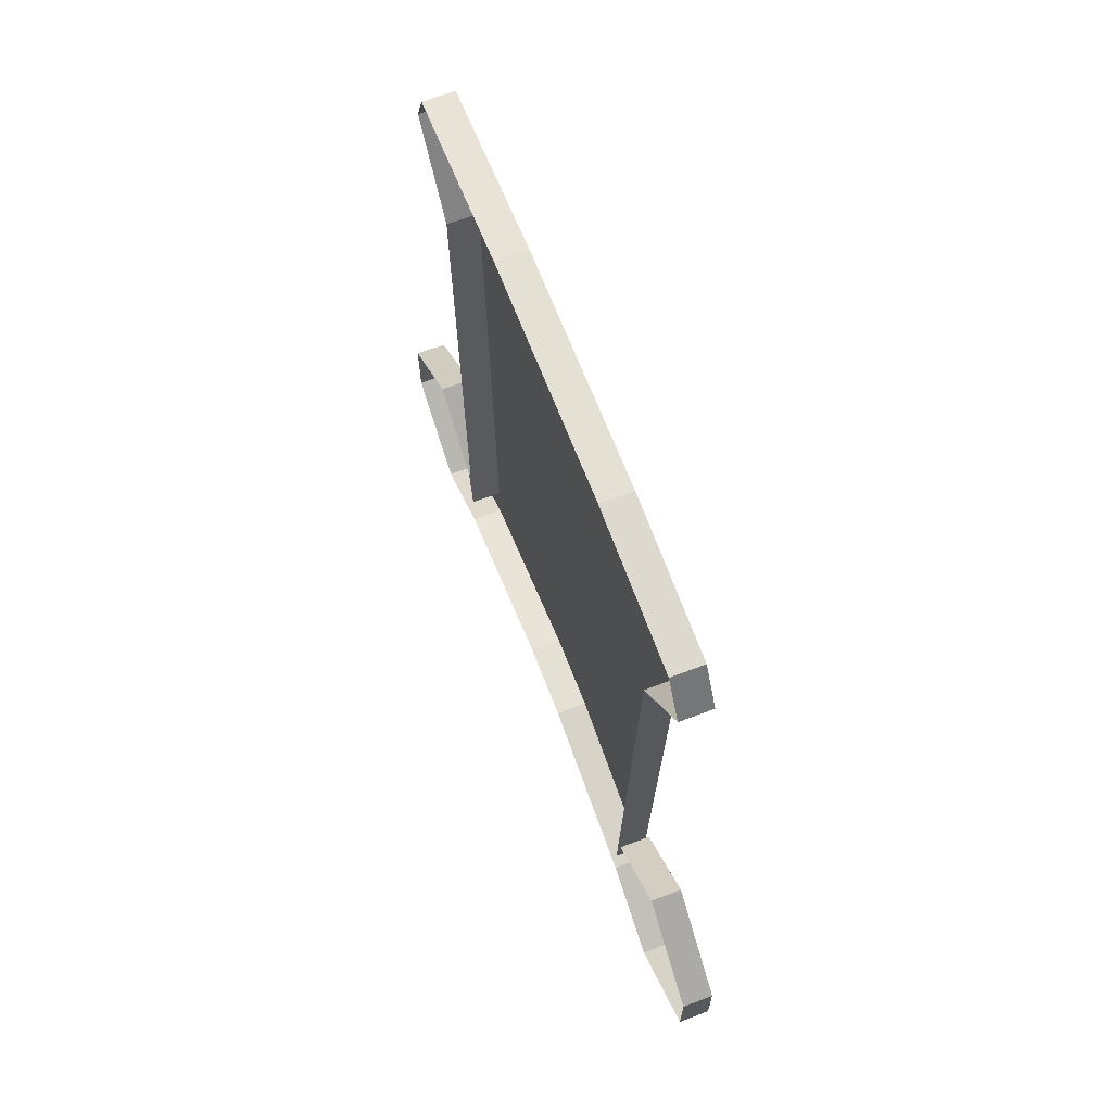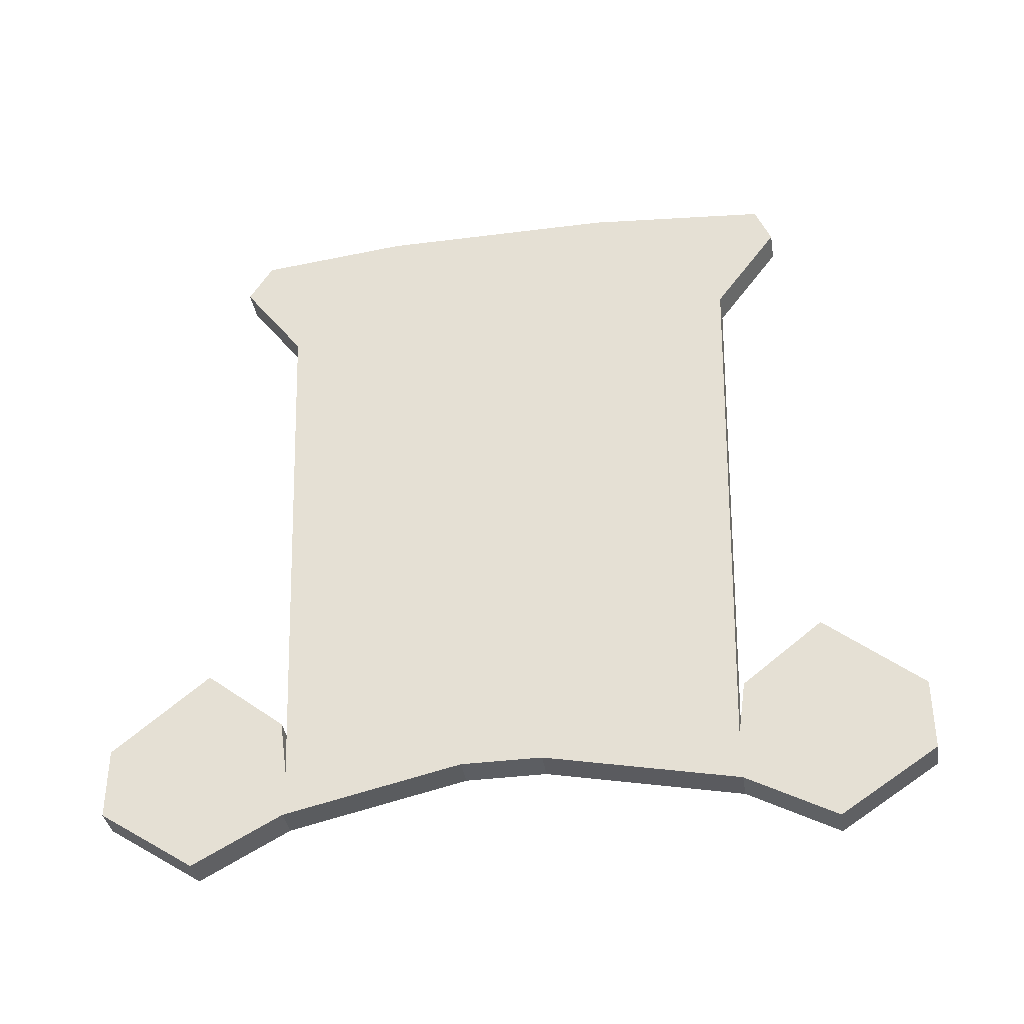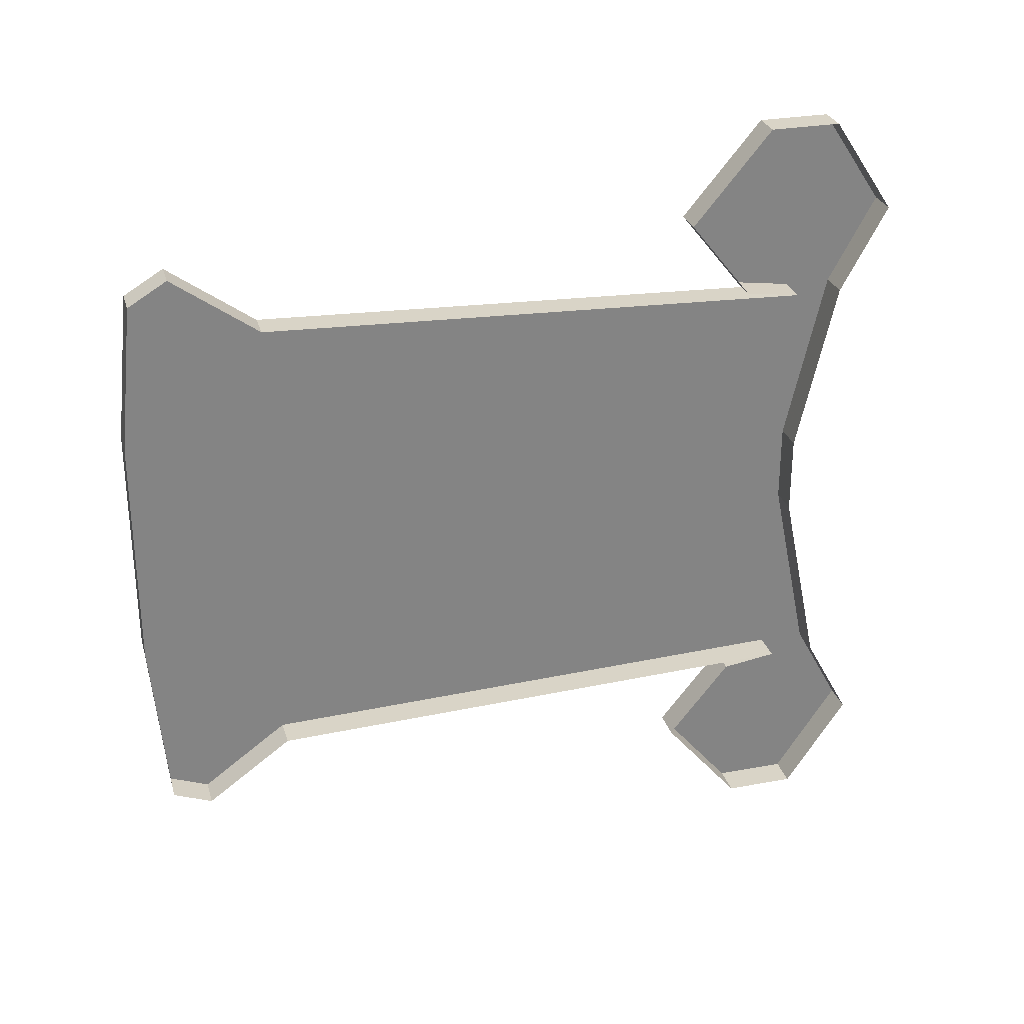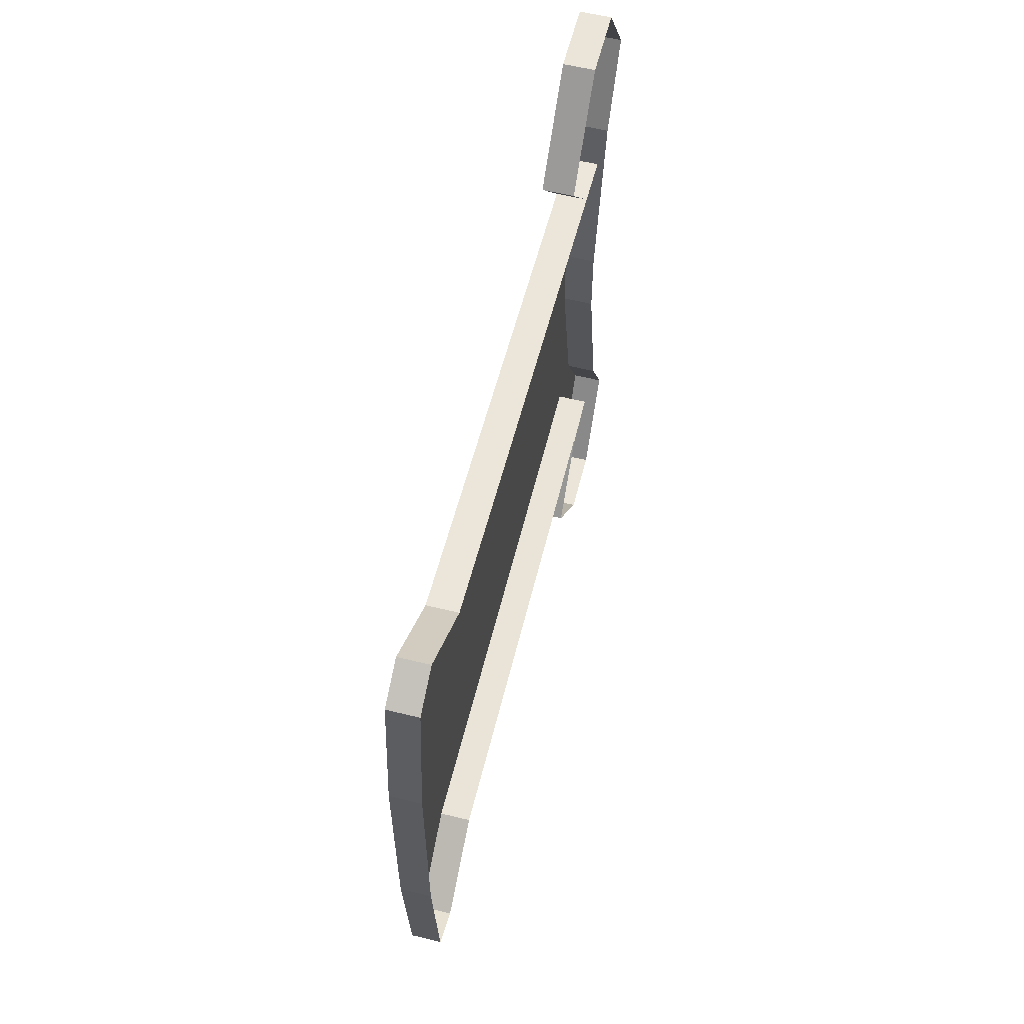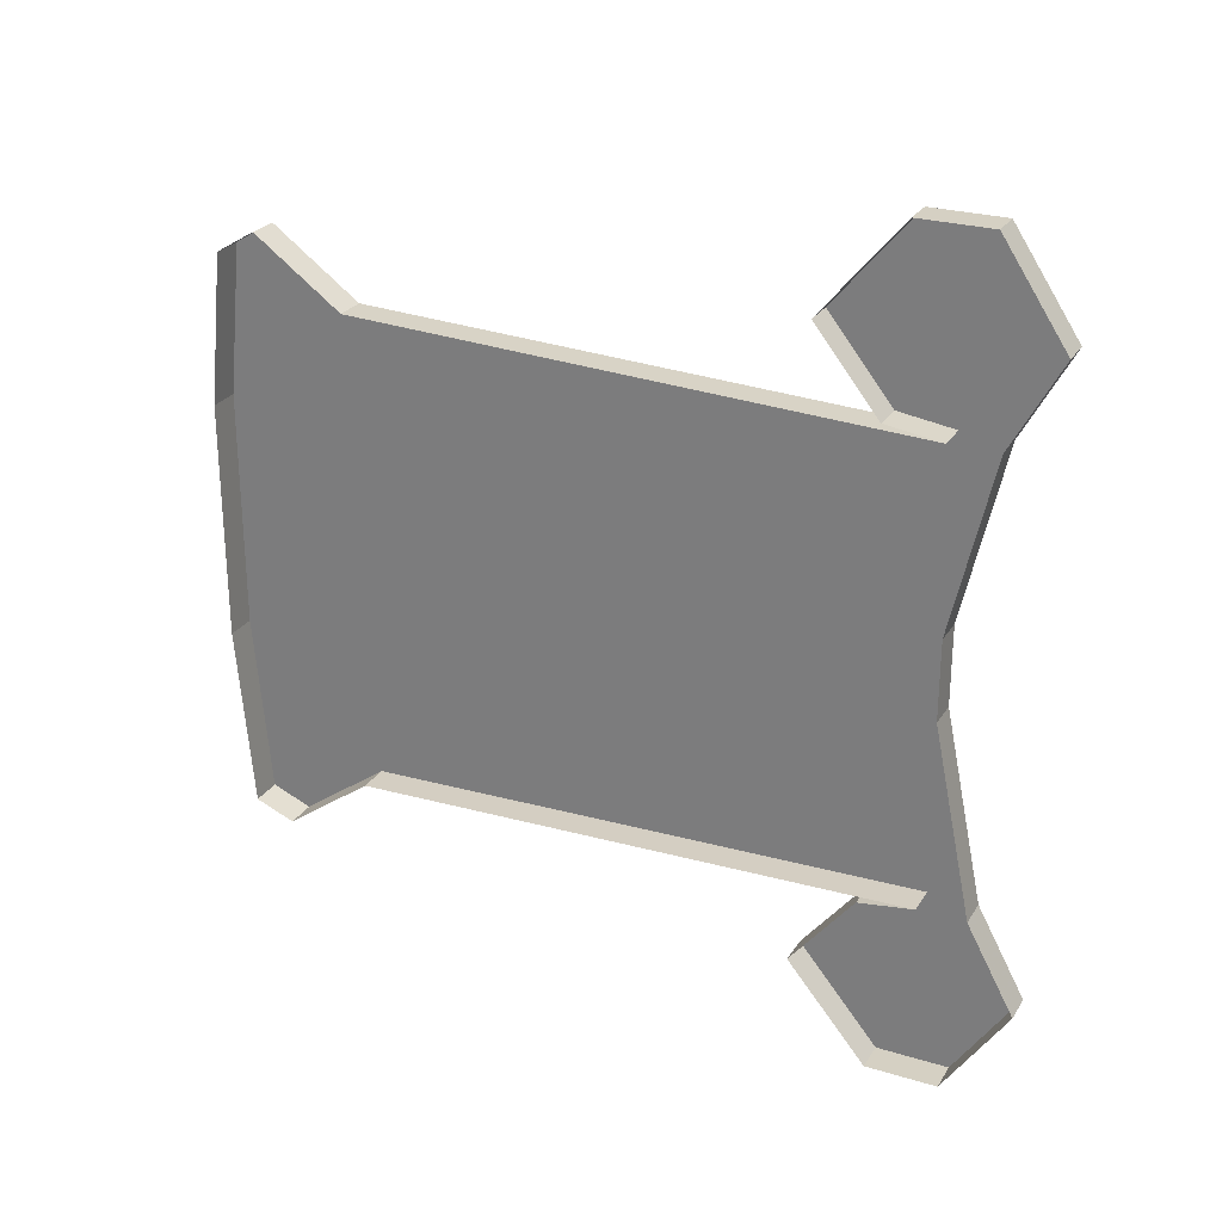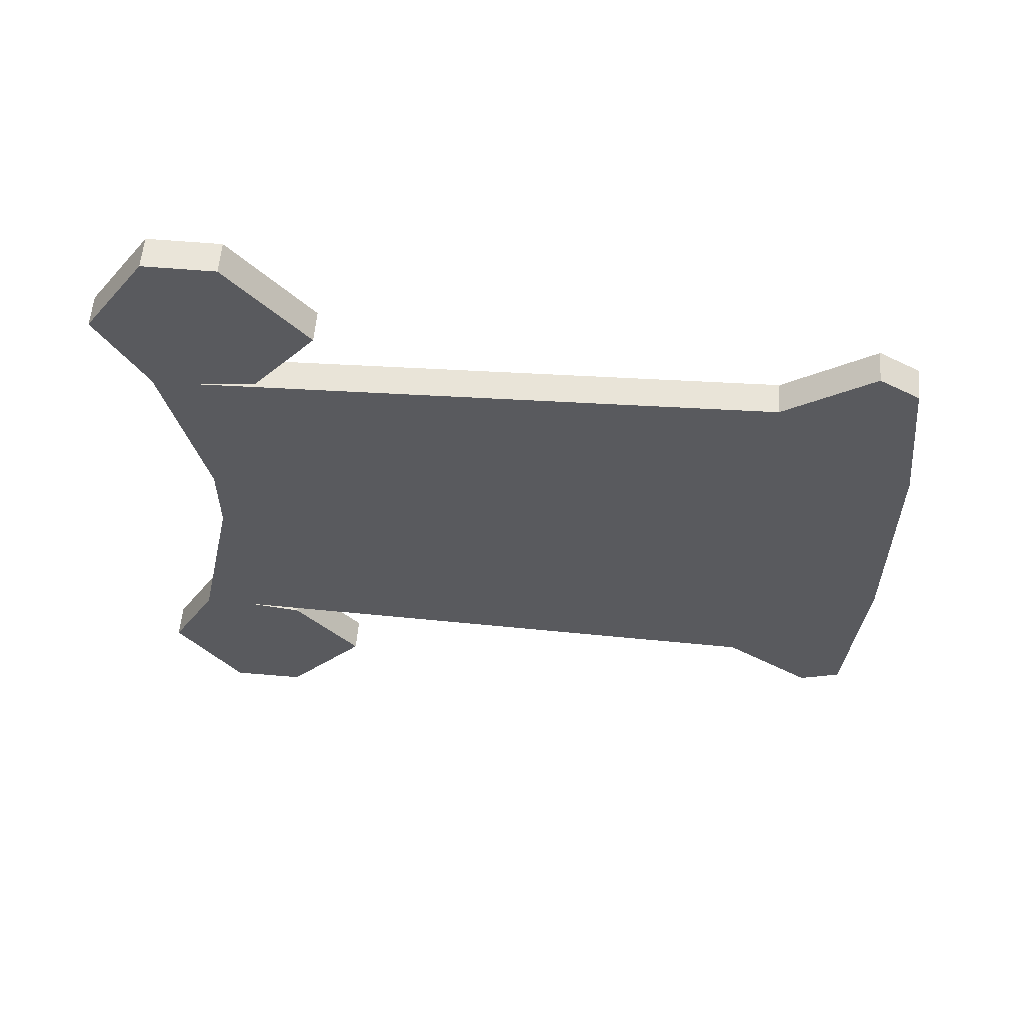
<metadata>
{"format":"obj","ext":"obj","renderer":"f3d","projection":"perspective","resolution":1024,"background":"white","views":[{"elev":66.2,"azim":-20.9,"up":"+Y"},{"elev":-37.5,"azim":99.3,"up":"+Y"},{"elev":28.7,"azim":-105.5,"up":"+Z"},{"elev":59.0,"azim":-165.9,"up":"+Z"},{"elev":26.4,"azim":-64.5,"up":"+Z"},{"elev":58.6,"azim":95.0,"up":"+Z"}]}
</metadata>
<code>
v -0.4688 -1.461 -0.03125
v -0.4688 -1.5 -0.2188
v -0.4688 -1.453 -0.2188
v -0.4688 -1.414 -0.1562
v -0.4688 -1.414 0.1562
v -0.4688 -1.461 0.04688
v -0.5 -1.461 0.04688
v -0.5 -1.461 -0.03125
v -0.5 -1.5 -0.2188
v -0.4688 -1.547 -0.3047
v -0.4688 -1.5 -0.3047
v -0.4688 -1.484 -0.3047
v -0.4688 -1.453 -0.25
v -0.4688 -1.398 -0.2266
v -0.5 -1.398 -0.2266
v -0.5 -1.453 -0.2188
v -0.4688 -0.8984 -0.2344
v -0.4688 -1.086 -0.1641
v -0.4688 -1.125 -0.1562
v -0.4688 -1.203 -0.1562
v -0.4688 -1.25 -0.1562
v -0.4688 -1.297 -0.1562
v -0.4688 -1.32 -0.1562
v -0.4688 -1.352 -0.1562
v -0.4688 -1.383 -0.1562
v -0.4688 -1.383 0.1562
v -0.4688 -1.453 0.2188
v -0.4688 -1.5 0.2188
v -0.5 -1.5 0.2188
v -0.4688 -1.484 -0.3984
v -0.4688 -1.453 -0.3594
v -0.4688 -1.453 -0.3438
v -0.4688 -1.445 -0.3203
v -0.4688 -1.461 -0.3047
v -0.4688 -1.43 -0.2656
v -0.4688 -1.391 -0.3047
v -0.4688 -1.336 -0.3047
v -0.5 -1.336 -0.3047
v -0.4688 -1.414 -0.3984
v -0.5 -1.484 -0.3984
v -0.5 -1.414 -0.3984
v -0.4688 -1.406 -0.3047
v -0.4688 -1.438 -0.3125
v -0.4688 -1.445 -0.3047
v -0.4688 -1.43 -0.2812
v -0.4688 -1.5 0.3047
v -0.4688 -1.547 0.3047
v -0.4688 -1.453 0.25
v -0.4688 -1.484 0.3047
v -0.4688 -1.453 0.3594
v -0.4688 -1.484 0.3984
v -0.5 -1.484 0.3984
v -0.5 -1.547 0.3047
v -0.4688 -1.414 0.3984
v -0.5 -1.414 0.3984
v -0.4688 -1.391 0.3047
v -0.4688 -1.336 0.3047
v -0.4688 -1.453 0.3438
v -0.4688 -1.406 0.3047
v -0.4688 -1.43 0.2656
v -0.4688 -1.398 0.2266
v -0.5 -1.398 0.2266
v -0.5 -1.336 0.3047
v -0.4688 -1.461 0.3047
v -0.4688 -1.445 0.3203
v -0.4688 -1.438 0.3125
v -0.4688 -1.43 0.2812
v -0.4688 -1.445 0.3047
v -0.5 -1.453 0.2188
v -0.4688 -1.086 0.1797
v -0.4688 -1.016 0.1797
v -0.4688 -0.8984 0.2422
v -0.4688 -1.125 0.1719
v -0.4688 -1.016 -0.1641
v -0.4688 -0.9844 -0.1719
v -0.4688 -0.9844 0.1875
v -0.4688 -0.9609 0.1875
v -0.4688 -0.9453 0.1875
v -0.4688 -0.9219 0.1953
v -0.4688 -0.7578 0.1328
v -0.4688 -0.8125 0.3047
v -0.5 -0.8125 0.3047
v -0.5 -0.8984 0.2422
v -0.4688 -0.9219 -0.1875
v -0.4688 -0.8125 -0.2969
v -0.4688 -0.7578 -0.1016
v -0.4688 -0.9453 -0.1797
v -0.4688 -0.9609 -0.1719
v -0.5 -0.7578 -0.1016
v -0.5 -0.7578 0.1328
v -0.4688 -0.7734 0.2812
v -0.5 -0.7734 0.2812
v -0.5 -1.547 -0.3047
v -0.5 -0.8984 -0.2344
v -0.5 -0.8125 -0.2969
v -0.5 -0.7734 -0.2812
v -0.4688 -0.7734 -0.2812
v -0.4688 -1.25 0.1719
v -0.4688 -1.297 0.1641
v -0.4688 -1.203 0.1641
v -0.4688 -1.352 0.1562
v -0.4688 -1.32 0.1562
f 1 2 3
f 1 3 4
f 1 4 5
f 1 5 6
f 2 10 3
f 3 10 11
f 3 13 14
f 3 14 15
f 3 15 16
f 3 17 18
f 3 18 19
f 3 19 20
f 3 20 21
f 3 21 22
f 3 22 23
f 3 23 24
f 3 24 25
f 3 25 4
f 4 25 5
f 5 25 26
f 5 26 27
f 5 27 28
f 5 28 6
f 11 10 30
f 11 30 31
f 12 32 33
f 12 33 34
f 12 34 35
f 12 35 13
f 13 35 14
f 14 35 36
f 14 36 37
f 14 37 38
f 14 38 15
f 39 31 30
f 39 37 31
f 31 37 36
f 32 42 43
f 32 43 33
f 42 45 44
f 42 44 43
f 46 47 28
f 46 28 27
f 46 50 47
f 47 50 51
f 51 50 54
f 56 57 54
f 56 54 50
f 56 60 57
f 57 60 61
f 58 49 64
f 58 64 65
f 58 65 59
f 59 65 66
f 59 66 67
f 60 64 48
f 60 48 27
f 60 27 61
f 61 27 69
f 61 69 62
f 66 68 67
f 64 49 48
f 70 71 72
f 70 72 27
f 70 27 73
f 70 18 74
f 70 74 71
f 71 76 72
f 72 76 77
f 72 77 78
f 72 78 79
f 72 79 80
f 72 80 81
f 84 17 85
f 84 85 86
f 84 86 79
f 84 79 78
f 84 78 87
f 84 87 17
f 17 87 88
f 17 88 75
f 17 75 74
f 17 74 18
f 79 86 80
f 80 91 81
f 85 97 86
f 98 27 99
f 98 99 21
f 98 100 27
f 27 100 73
f 73 100 19
f 101 27 26
f 101 24 23
f 101 23 102
f 101 102 27
f 27 102 99
f 99 22 21
f 20 19 100
f 76 75 88
f 76 88 77
f 1 6 7
f 1 7 8
f 1 8 2
f 2 8 9
f 2 9 10
f 3 11 12
f 3 12 13
f 3 16 17
f 6 28 29
f 6 29 7
f 11 31 32
f 11 32 12
f 39 30 40
f 39 40 41
f 39 41 37
f 31 36 42
f 31 42 32
f 33 43 34
f 34 43 44
f 34 44 45
f 34 45 35
f 35 45 36
f 36 45 42
f 46 27 48
f 46 48 49
f 46 49 50
f 47 51 52
f 47 52 53
f 47 53 28
f 28 53 29
f 51 54 55
f 51 55 52
f 56 50 58
f 56 58 59
f 56 59 60
f 57 61 62
f 57 62 63
f 57 63 54
f 54 63 55
f 49 58 50
f 59 67 60
f 60 67 68
f 60 68 64
f 64 68 66
f 64 66 65
f 72 81 82
f 72 82 83
f 72 83 27
f 27 83 69
f 80 86 89
f 80 89 90
f 80 90 91
f 81 91 82
f 82 91 92
f 92 91 90
f 10 9 93
f 10 93 30
f 30 93 40
f 37 41 38
f 17 16 94
f 17 94 85
f 85 94 95
f 85 95 96
f 85 96 97
f 86 97 96
f 86 96 89
f 70 73 18
f 71 74 75
f 71 75 76
f 98 21 20
f 98 20 100
f 73 19 18
f 101 26 24
f 99 102 22
f 24 26 25
f 77 88 87
f 77 87 78
f 23 22 102

</code>
